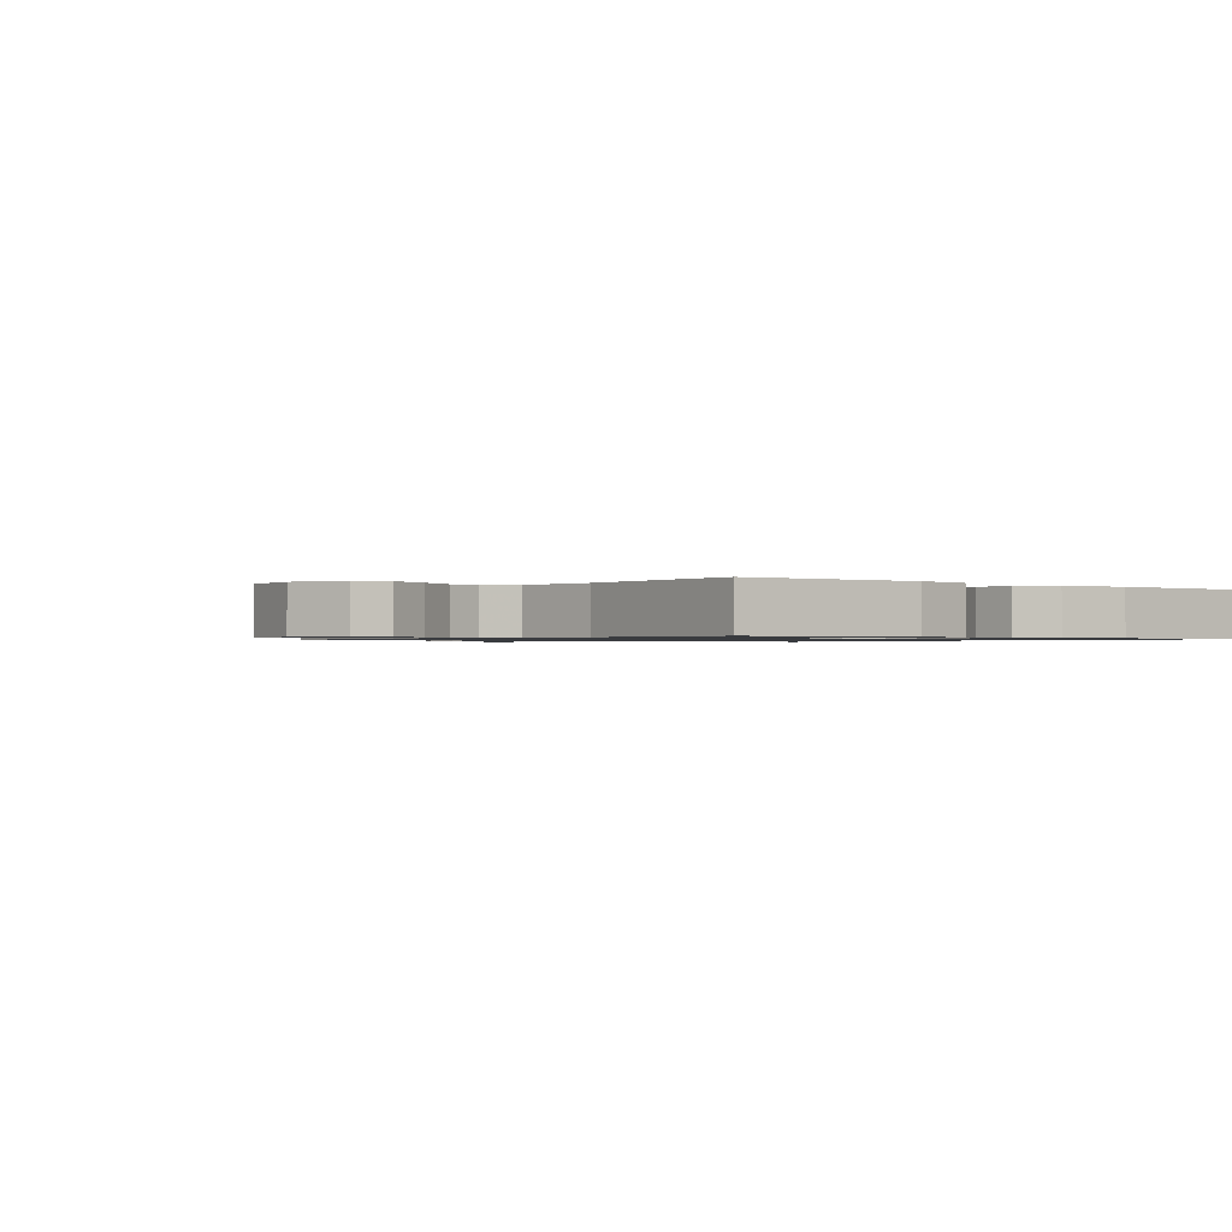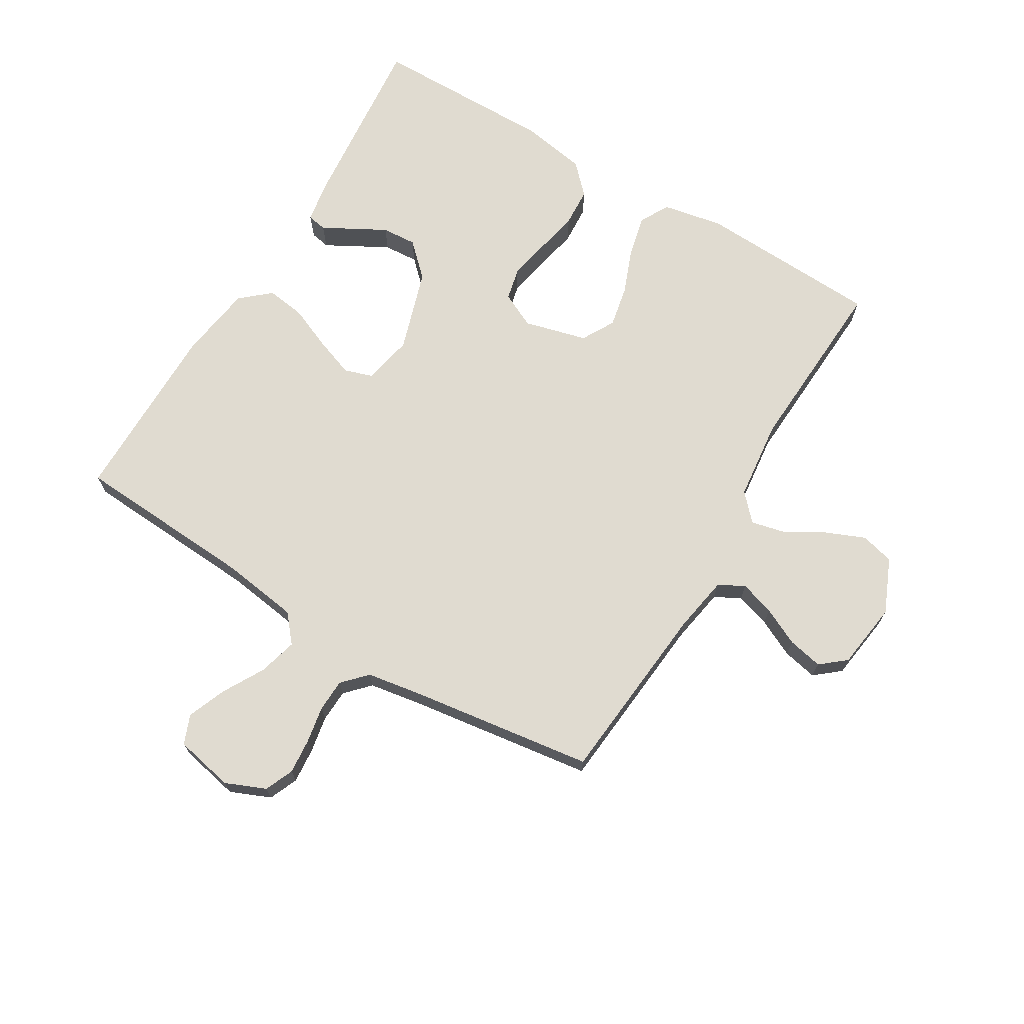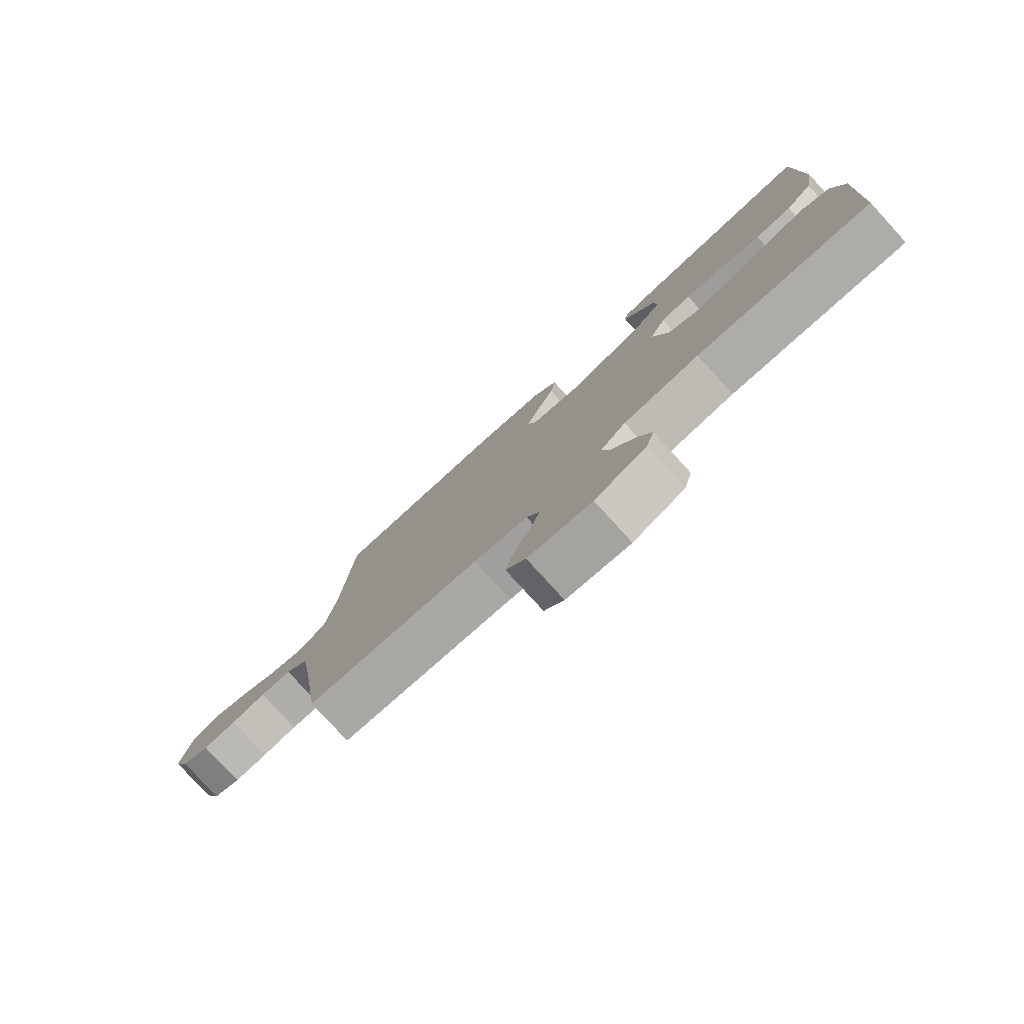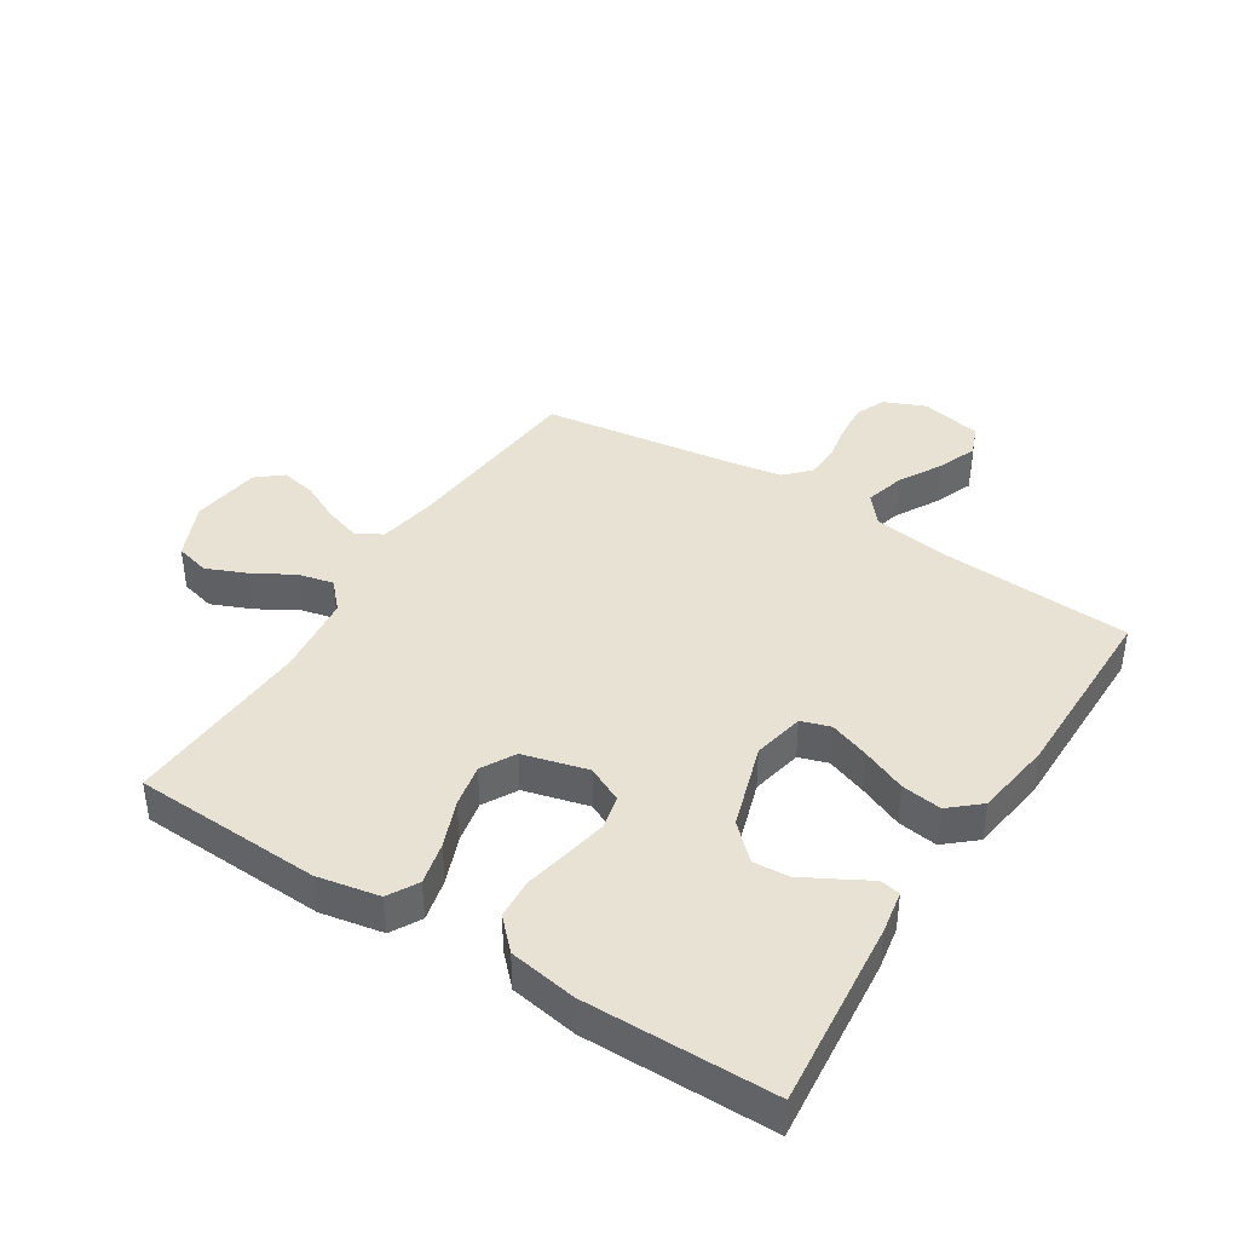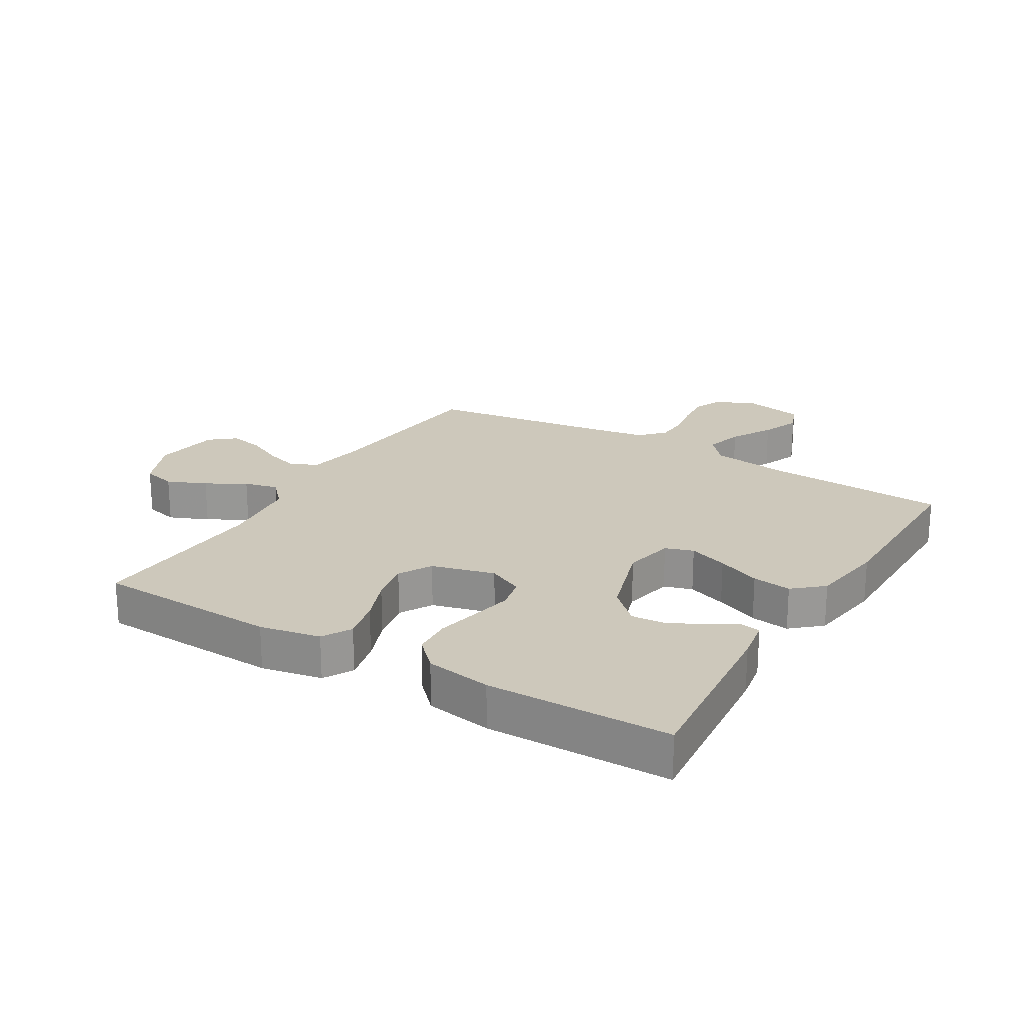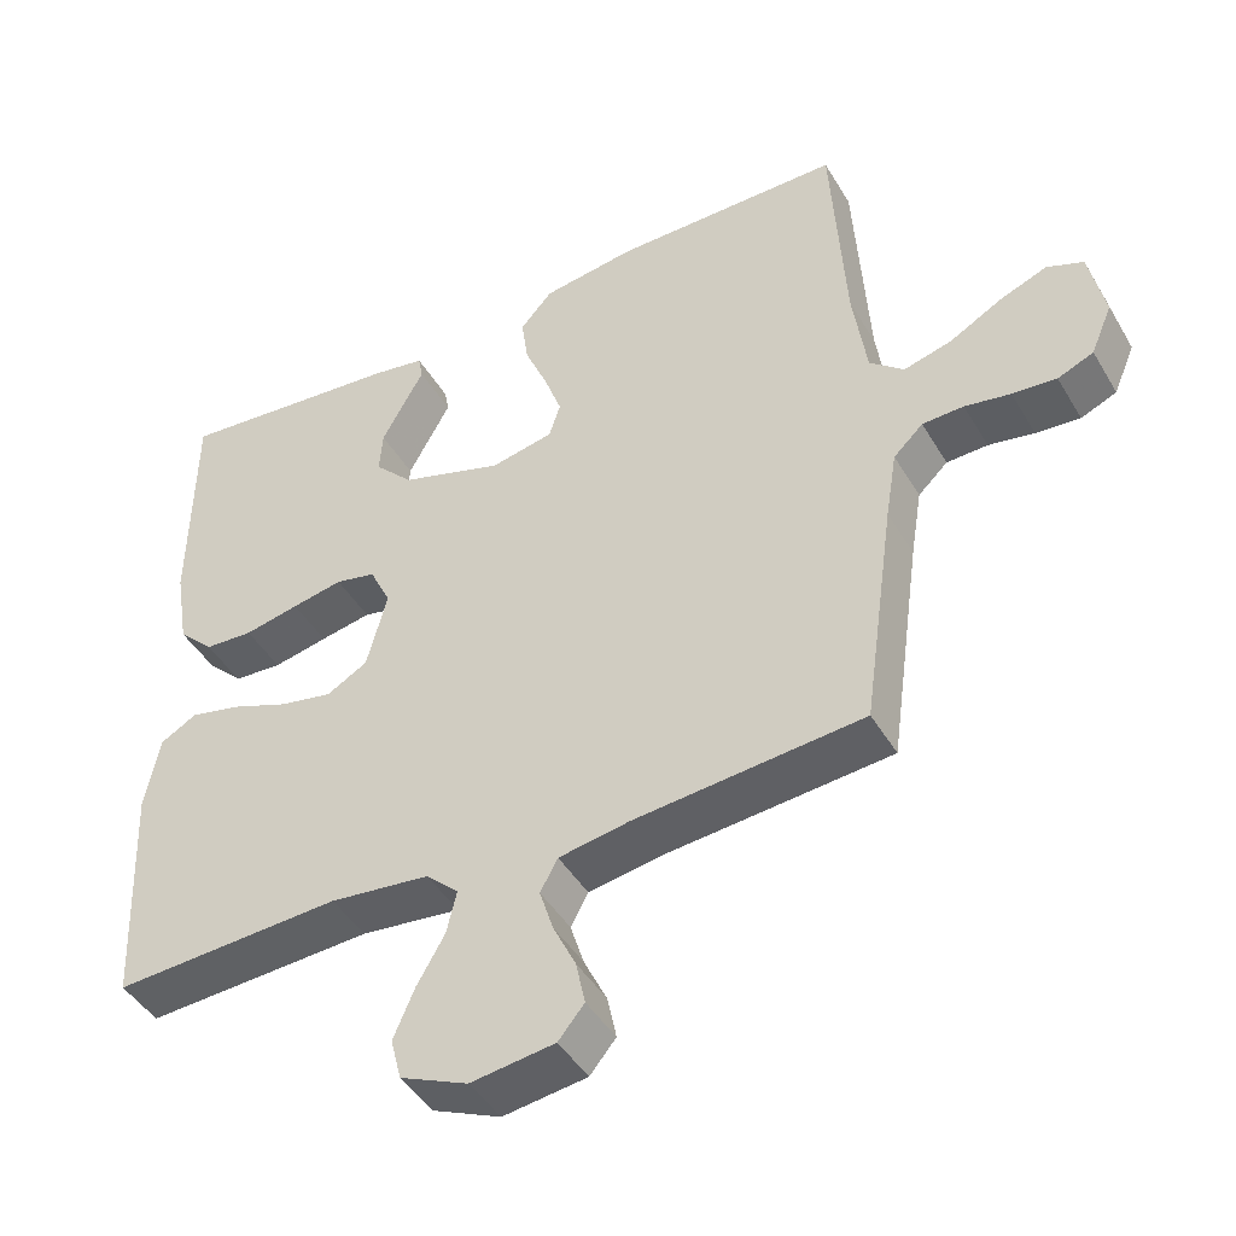
<metadata>
{"format":"obj","ext":"obj","renderer":"f3d","projection":"perspective","resolution":1024,"background":"white","views":[{"elev":-0.9,"azim":-128.0,"up":"+Y"},{"elev":70.0,"azim":121.0,"up":"+Y"},{"elev":-79.4,"azim":-137.6,"up":"+Z"},{"elev":40.8,"azim":-57.6,"up":"+Y"},{"elev":21.8,"azim":-59.0,"up":"+Y"},{"elev":-44.8,"azim":28.9,"up":"+Z"}]}
</metadata>
<code>
v 0.5 0.07 -0.5
v 0.2 0.07 -0.527
v 0.107 0.07 -0.543
v 0.084 0.07 -0.585
v 0.102 0.07 -0.642
v 0.132 0.07 -0.704
v 0.144 0.07 -0.761
v 0.11 0.07 -0.802
v 0 0.07 -0.817
v -0.089 0.07 -0.778
v -0.103 0.07 -0.723
v -0.076 0.07 -0.659
v -0.039 0.07 -0.595
v -0.026 0.07 -0.539
v -0.069 0.07 -0.499
v -0.2 0.07 -0.484
v -0.5 0.07 -0.5
v -0.513 0.07 -0.2
v -0.494 0.07 -0.101
v -0.446 0.07 -0.074
v -0.378 0.07 -0.09
v -0.304 0.07 -0.119
v -0.235 0.07 -0.133
v -0.181 0.07 -0.103
v -0.154 0.07 0
v -0.182 0.07 0.058
v -0.235 0.07 0.07
v -0.302 0.07 0.057
v -0.374 0.07 0.042
v -0.438 0.07 0.046
v -0.485 0.07 0.092
v -0.503 0.07 0.2
v -0.5 0.07 0.5
v -0.2 0.07 0.471
v -0.132 0.07 0.459
v -0.126 0.07 0.427
v -0.152 0.07 0.38
v -0.182 0.07 0.325
v -0.186 0.07 0.268
v -0.135 0.07 0.215
v 0 0.07 0.172
v 0.082 0.07 0.189
v 0.097 0.07 0.235
v 0.074 0.07 0.299
v 0.044 0.07 0.37
v 0.035 0.07 0.434
v 0.077 0.07 0.482
v 0.2 0.07 0.5
v 0.5 0.07 0.5
v 0.518 0.07 0.2
v 0.536 0.07 0.074
v 0.581 0.07 0.036
v 0.644 0.07 0.053
v 0.712 0.07 0.091
v 0.775 0.07 0.116
v 0.823 0.07 0.097
v 0.843 0.07 0
v 0.815 0.07 -0.066
v 0.768 0.07 -0.086
v 0.71 0.07 -0.081
v 0.65 0.07 -0.07
v 0.596 0.07 -0.072
v 0.557 0.07 -0.109
v 0.542 0.07 -0.2
v 0.5 0 -0.5
v 0.2 0 -0.527
v 0.107 0 -0.543
v 0.084 0 -0.585
v 0.102 0 -0.642
v 0.132 0 -0.704
v 0.144 0 -0.761
v 0.11 0 -0.802
v 0 0 -0.817
v -0.089 0 -0.778
v -0.103 0 -0.723
v -0.076 0 -0.659
v -0.039 0 -0.595
v -0.026 0 -0.539
v -0.069 0 -0.499
v -0.2 0 -0.484
v -0.5 0 -0.5
v -0.513 0 -0.2
v -0.494 0 -0.101
v -0.446 0 -0.074
v -0.378 0 -0.09
v -0.304 0 -0.119
v -0.235 0 -0.133
v -0.181 0 -0.103
v -0.154 0 0
v -0.182 0 0.058
v -0.235 0 0.07
v -0.302 0 0.057
v -0.374 0 0.042
v -0.438 0 0.046
v -0.485 0 0.092
v -0.503 0 0.2
v -0.5 0 0.5
v -0.2 0 0.471
v -0.132 0 0.459
v -0.126 0 0.427
v -0.152 0 0.38
v -0.182 0 0.325
v -0.186 0 0.268
v -0.135 0 0.215
v 0 0 0.172
v 0.082 0 0.189
v 0.097 0 0.235
v 0.074 0 0.299
v 0.044 0 0.37
v 0.035 0 0.434
v 0.077 0 0.482
v 0.2 0 0.5
v 0.5 0 0.5
v 0.518 0 0.2
v 0.536 0 0.074
v 0.581 0 0.036
v 0.644 0 0.053
v 0.712 0 0.091
v 0.775 0 0.116
v 0.823 0 0.097
v 0.843 0 0
v 0.815 0 -0.066
v 0.768 0 -0.086
v 0.71 0 -0.081
v 0.65 0 -0.07
v 0.596 0 -0.072
v 0.557 0 -0.109
v 0.542 0 -0.2
f 59 60 61
f 58 59 61
f 57 58 61
f 56 57 61
f 55 56 61
f 54 55 61
f 53 54 61
f 52 53 61 62
f 51 52 62 63
f 48 49 50
f 47 48 50
f 46 47 50
f 45 46 50
f 44 45 50
f 51 63 64
f 50 51 64
f 44 50 64
f 43 44 64
f 35 36 37
f 34 35 37
f 33 34 37
f 32 33 37
f 31 32 37
f 30 31 37
f 29 30 37
f 29 37 38
f 28 29 38 39
f 20 21 22
f 19 20 22
f 18 19 22
f 17 18 22
f 16 17 22
f 15 16 22 23
f 14 15 23 24
f 11 12 13
f 10 11 13
f 9 10 13
f 8 9 13
f 7 8 13
f 6 7 13
f 5 6 13
f 4 5 13 14
f 14 24 25
f 4 14 25
f 3 4 25
f 64 1 2
f 43 64 2
f 42 43 2
f 27 28 39 40
f 26 27 40 41
f 41 42 2
f 26 41 2
f 25 26 2
f 2 3 25
f 125 124 123
f 125 123 122
f 125 122 121
f 125 121 120
f 125 120 119
f 125 119 118
f 125 118 117
f 126 125 117 116
f 127 126 116 115
f 114 113 112
f 114 112 111
f 114 111 110
f 114 110 109
f 114 109 108
f 128 127 115
f 128 115 114
f 128 114 108
f 128 108 107
f 101 100 99
f 101 99 98
f 101 98 97
f 101 97 96
f 101 96 95
f 101 95 94
f 101 94 93
f 102 101 93
f 103 102 93 92
f 86 85 84
f 86 84 83
f 86 83 82
f 86 82 81
f 86 81 80
f 87 86 80 79
f 88 87 79 78
f 77 76 75
f 77 75 74
f 77 74 73
f 77 73 72
f 77 72 71
f 77 71 70
f 77 70 69
f 78 77 69 68
f 89 88 78
f 89 78 68
f 89 68 67
f 66 65 128
f 66 128 107
f 66 107 106
f 104 103 92 91
f 105 104 91 90
f 66 106 105
f 66 105 90
f 66 90 89
f 89 67 66
f 1 65 66 2
f 2 66 67 3
f 3 67 68 4
f 4 68 69 5
f 5 69 70 6
f 6 70 71 7
f 7 71 72 8
f 8 72 73 9
f 9 73 74 10
f 10 74 75 11
f 11 75 76 12
f 12 76 77 13
f 13 77 78 14
f 14 78 79 15
f 15 79 80 16
f 16 80 81 17
f 17 81 82 18
f 18 82 83 19
f 19 83 84 20
f 20 84 85 21
f 21 85 86 22
f 22 86 87 23
f 23 87 88 24
f 24 88 89 25
f 25 89 90 26
f 26 90 91 27
f 27 91 92 28
f 28 92 93 29
f 29 93 94 30
f 30 94 95 31
f 31 95 96 32
f 32 96 97 33
f 33 97 98 34
f 34 98 99 35
f 35 99 100 36
f 36 100 101 37
f 37 101 102 38
f 38 102 103 39
f 39 103 104 40
f 40 104 105 41
f 41 105 106 42
f 42 106 107 43
f 43 107 108 44
f 44 108 109 45
f 45 109 110 46
f 46 110 111 47
f 47 111 112 48
f 48 112 113 49
f 49 113 114 50
f 50 114 115 51
f 51 115 116 52
f 52 116 117 53
f 53 117 118 54
f 54 118 119 55
f 55 119 120 56
f 56 120 121 57
f 57 121 122 58
f 58 122 123 59
f 59 123 124 60
f 60 124 125 61
f 61 125 126 62
f 62 126 127 63
f 63 127 128 64
f 64 128 65 1

</code>
